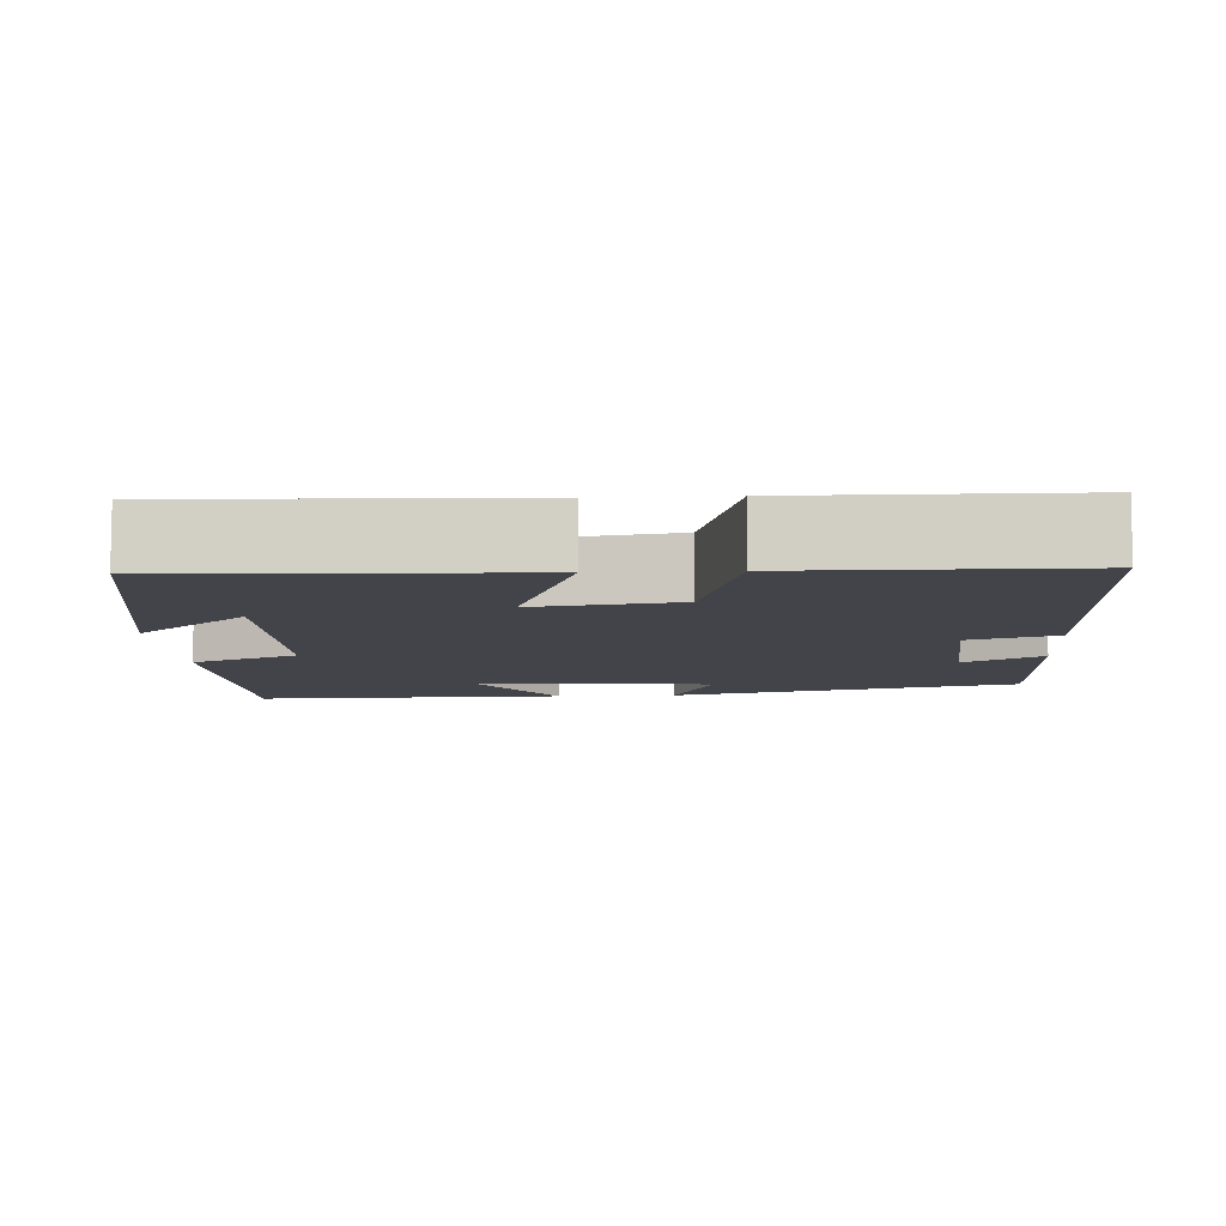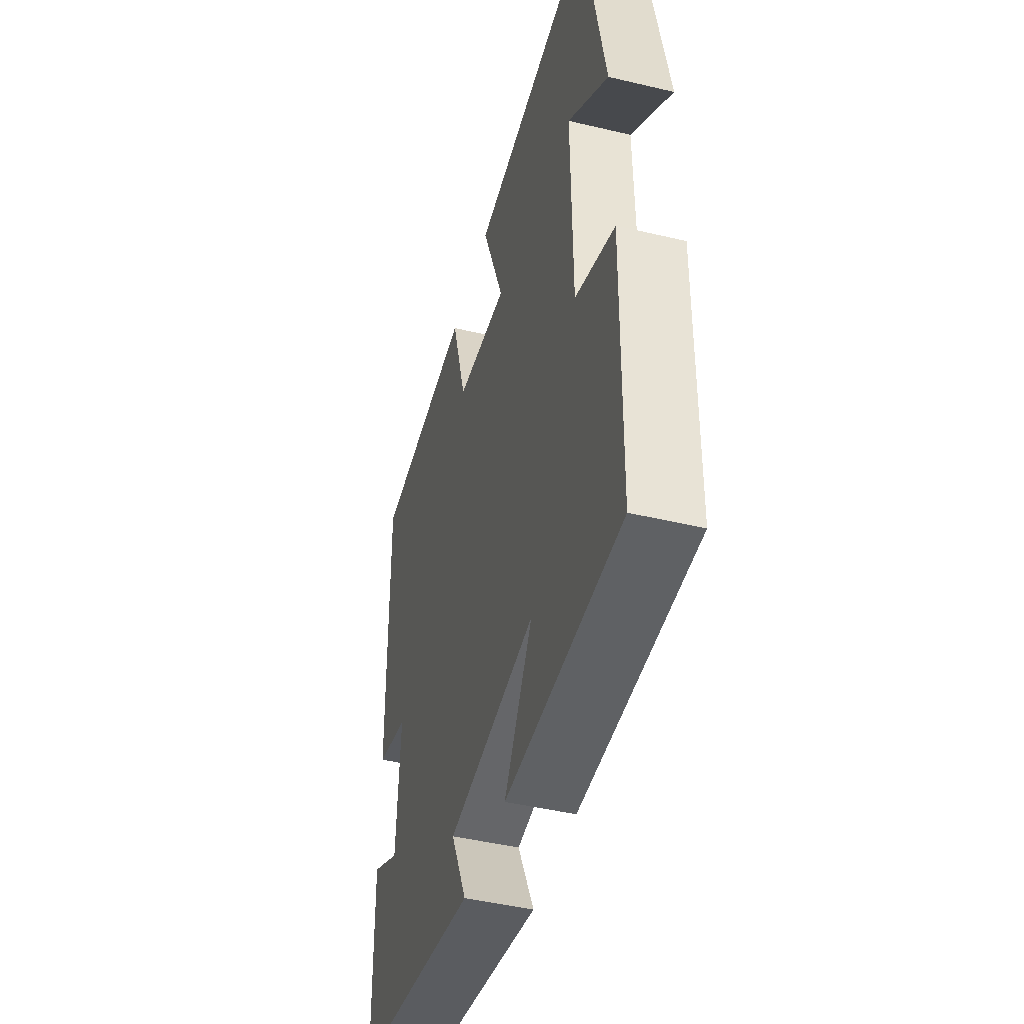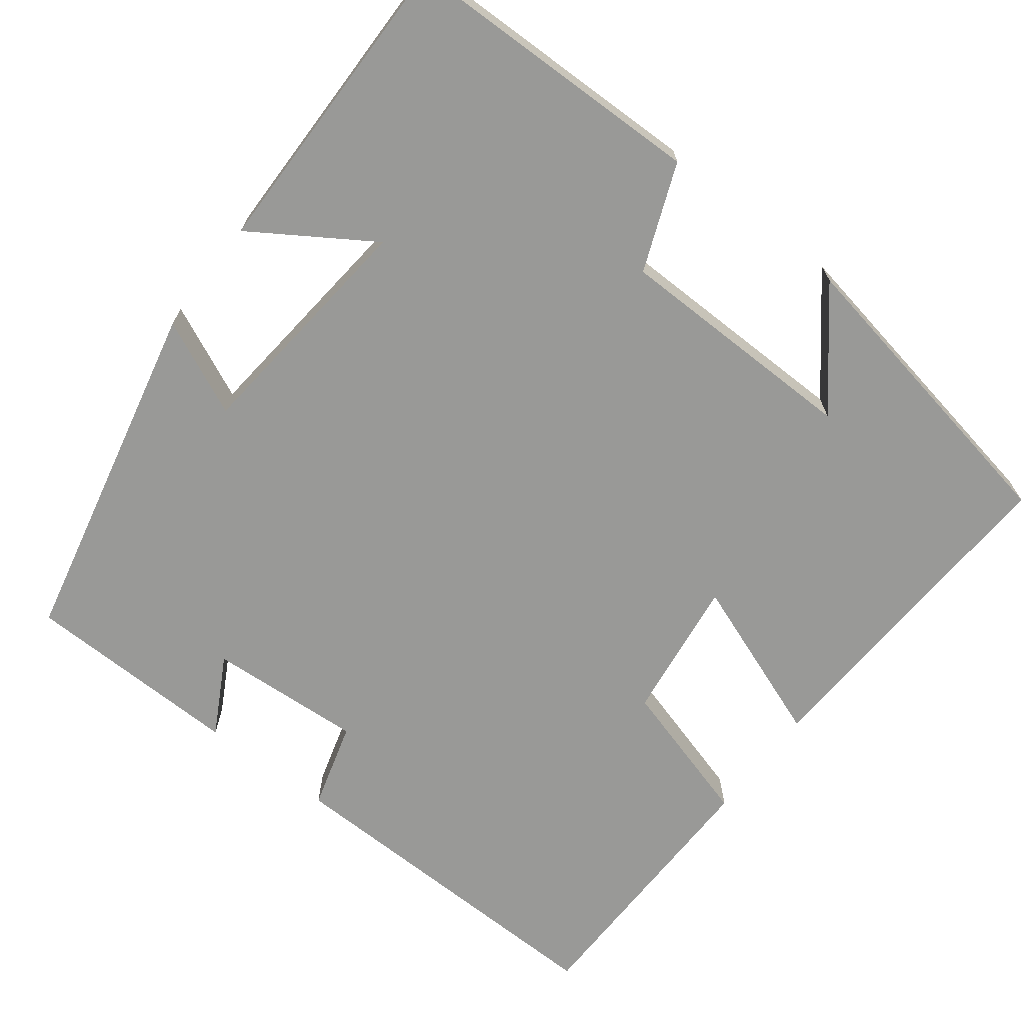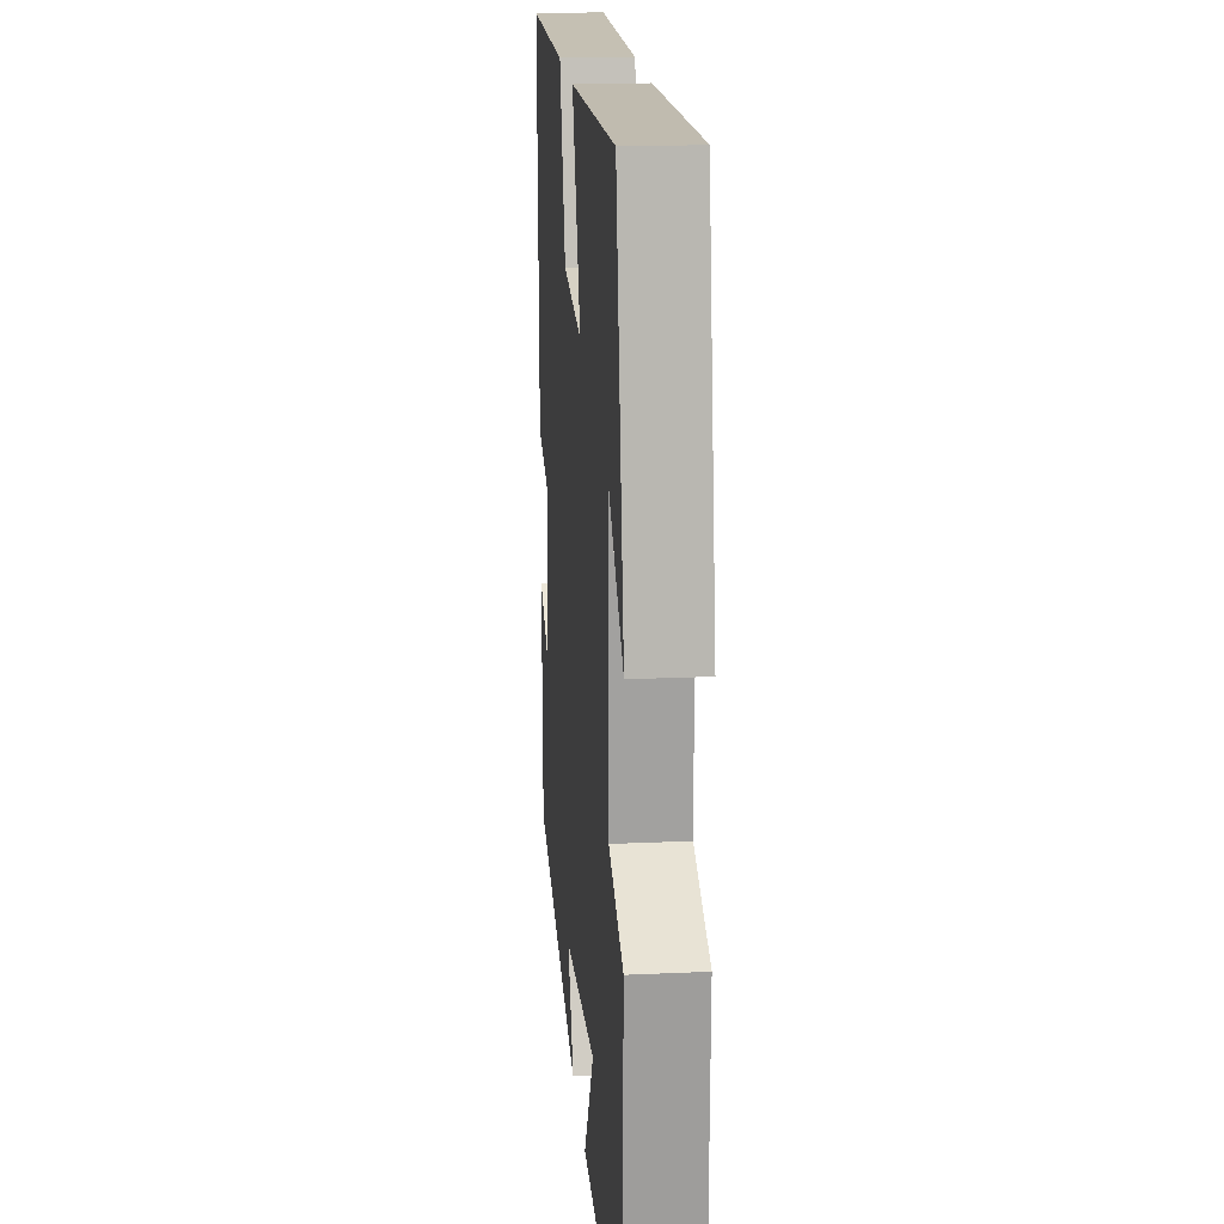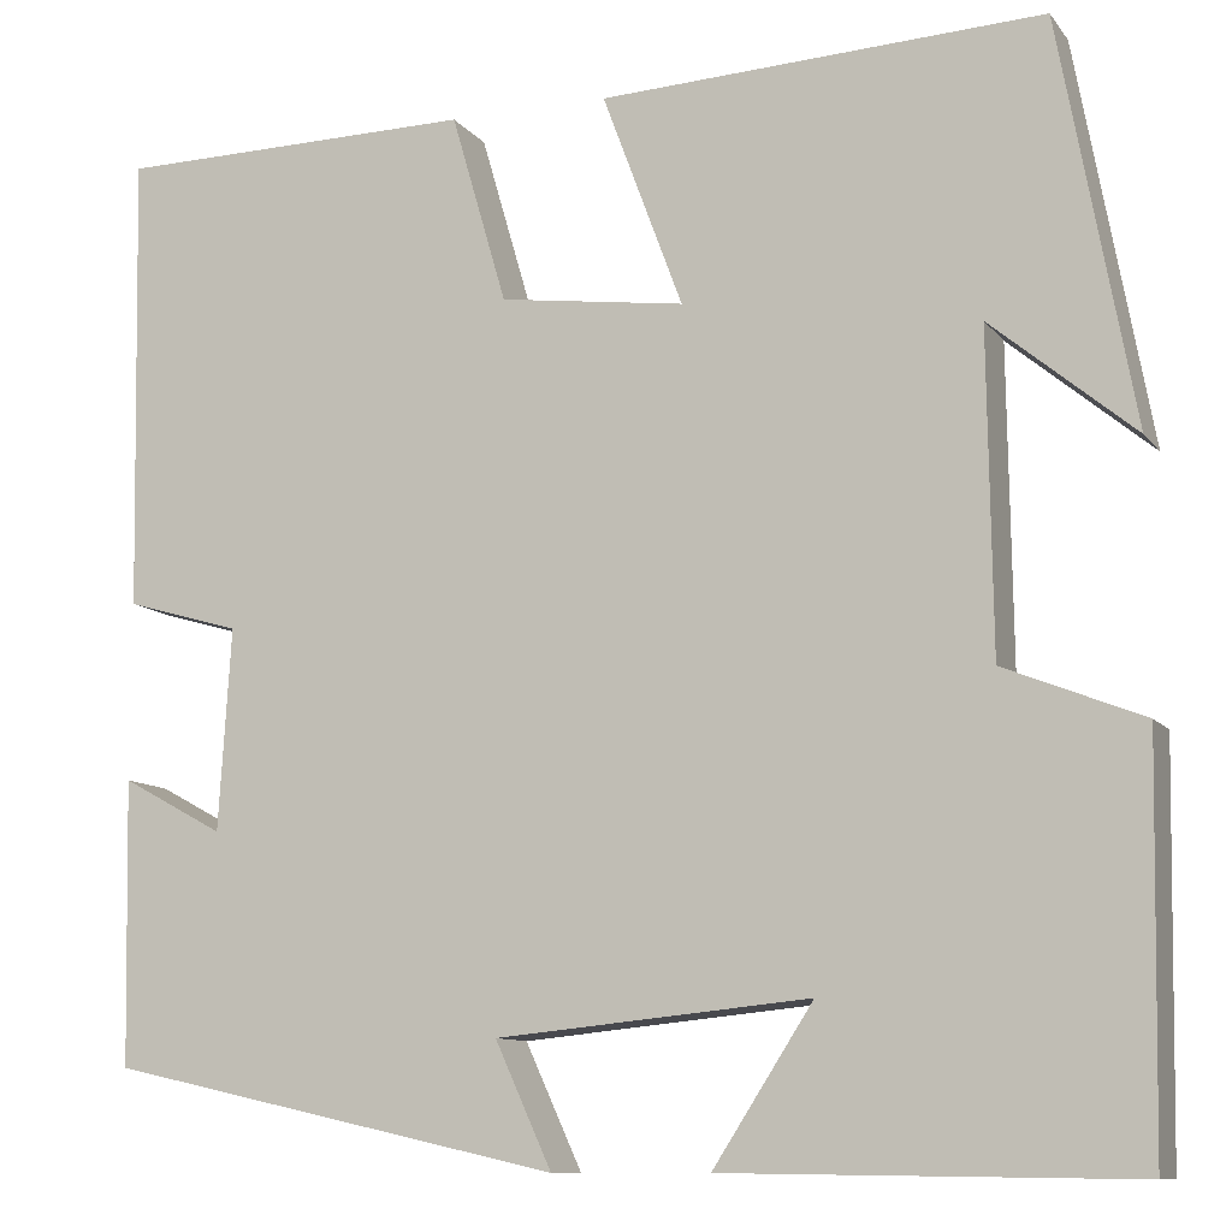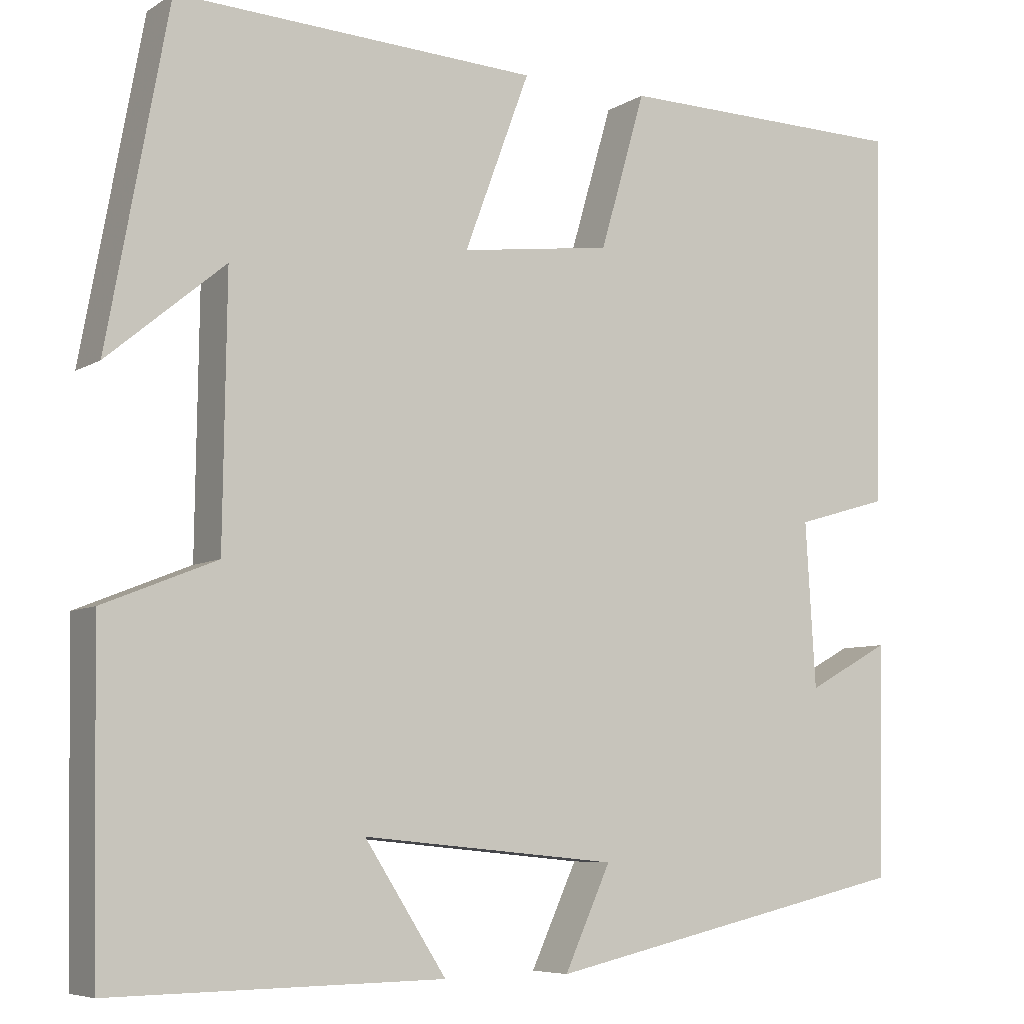
<metadata>
{"format":"obj","ext":"obj","renderer":"f3d","projection":"perspective","resolution":1024,"background":"white","views":[{"elev":-8.4,"azim":3.6,"up":"+Y"},{"elev":-46.3,"azim":-105.1,"up":"+Z"},{"elev":-68.8,"azim":-127.5,"up":"+Y"},{"elev":18.9,"azim":-95.0,"up":"+Z"},{"elev":-10.4,"azim":-158.1,"up":"+Z"},{"elev":-6.8,"azim":-31.1,"up":"+Z"}]}
</metadata>
<code>
v 0.494 0.07 -0.402
v 0.053 0.07 -0.5
v 0.108 0.07 -0.38
v -0.196 0.07 -0.35
v -0.099 0.07 -0.5
v -0.493 0.07 -0.505
v -0.5 0.07 -0.121
v -0.365 0.07 -0.067
v -0.361 0.07 0.243
v -0.5 0.07 0.127
v -0.428 0.07 0.521
v 0.003 0.07 0.5
v -0.075 0.07 0.29
v 0.105 0.07 0.314
v 0.159 0.07 0.5
v 0.509 0.07 0.495
v 0.5 0.07 0.048
v 0.389 0.07 0.016
v 0.401 0.07 -0.18
v 0.5 0.07 -0.126
v 0.494 0 -0.402
v 0.053 0 -0.5
v 0.108 0 -0.38
v -0.196 0 -0.35
v -0.099 0 -0.5
v -0.493 0 -0.505
v -0.5 0 -0.121
v -0.365 0 -0.067
v -0.361 0 0.243
v -0.5 0 0.127
v -0.428 0 0.521
v 0.003 0 0.5
v -0.075 0 0.29
v 0.105 0 0.314
v 0.159 0 0.5
v 0.509 0 0.495
v 0.5 0 0.048
v 0.389 0 0.016
v 0.401 0 -0.18
v 0.5 0 -0.126
f 1 2 3
f 20 1 3
f 19 20 3
f 18 19 3 4
f 16 17 18
f 15 16 18
f 14 15 18
f 13 14 18 4
f 11 12 13
f 11 13 4
f 9 10 11
f 9 11 4
f 8 9 4
f 7 8 4
f 4 5 6 7
f 23 22 21
f 23 21 40
f 23 40 39
f 24 23 39 38
f 38 37 36
f 38 36 35
f 38 35 34
f 24 38 34 33
f 33 32 31
f 24 33 31
f 31 30 29
f 24 31 29
f 24 29 28
f 24 28 27
f 27 26 25 24
f 1 21 22 2
f 2 22 23 3
f 3 23 24 4
f 4 24 25 5
f 5 25 26 6
f 6 26 27 7
f 7 27 28 8
f 8 28 29 9
f 9 29 30 10
f 10 30 31 11
f 11 31 32 12
f 12 32 33 13
f 13 33 34 14
f 14 34 35 15
f 15 35 36 16
f 16 36 37 17
f 17 37 38 18
f 18 38 39 19
f 19 39 40 20
f 20 40 21 1

</code>
